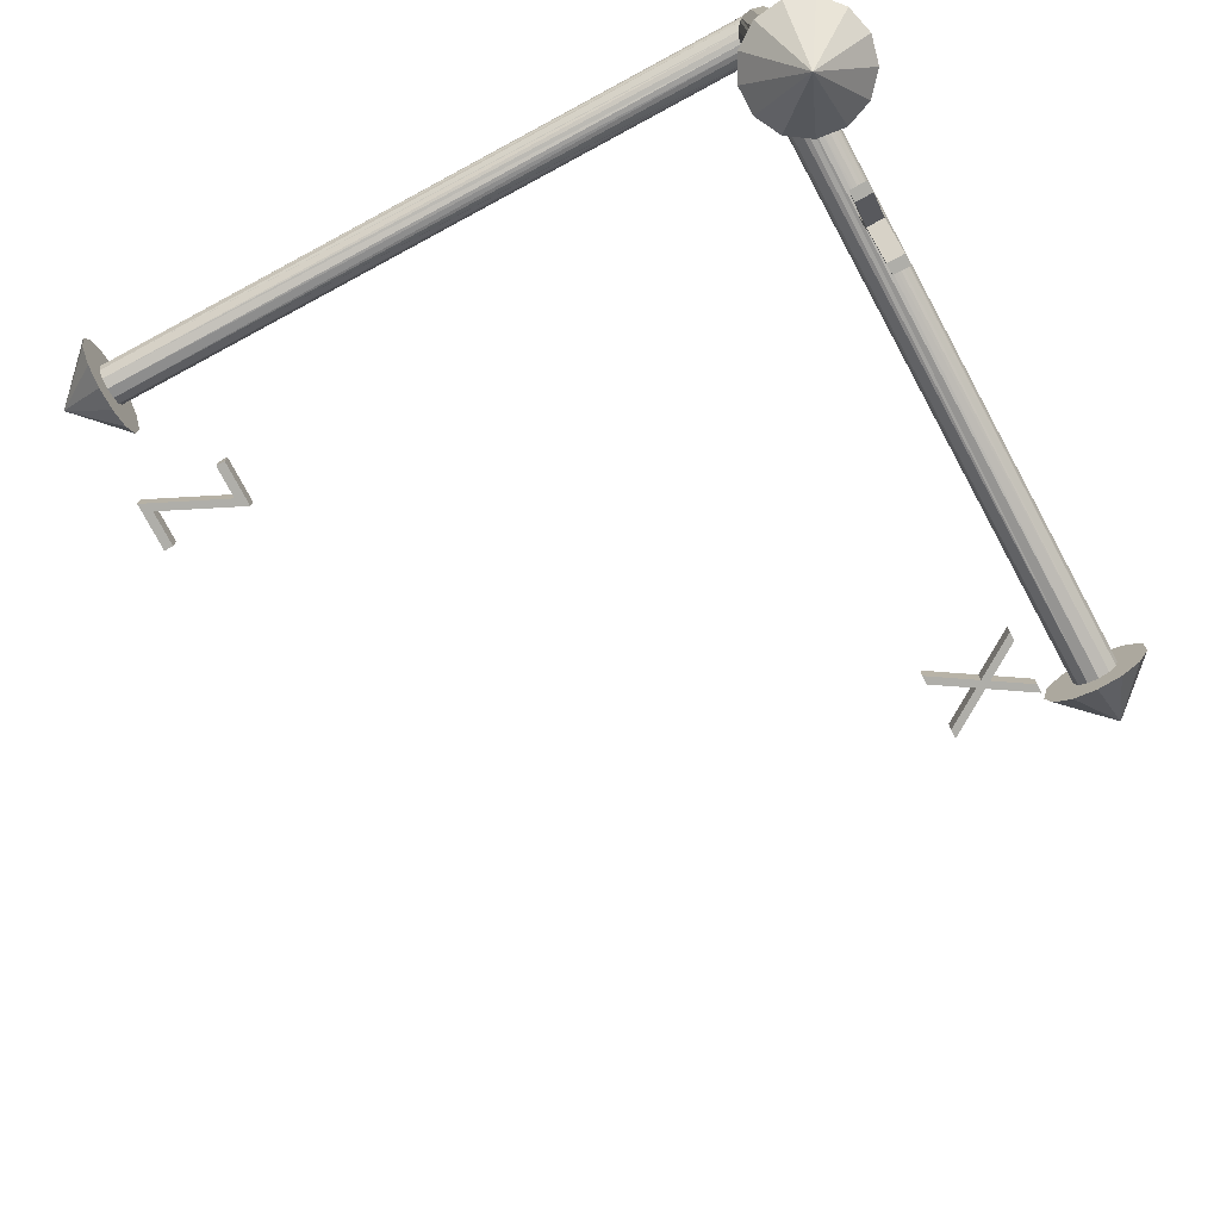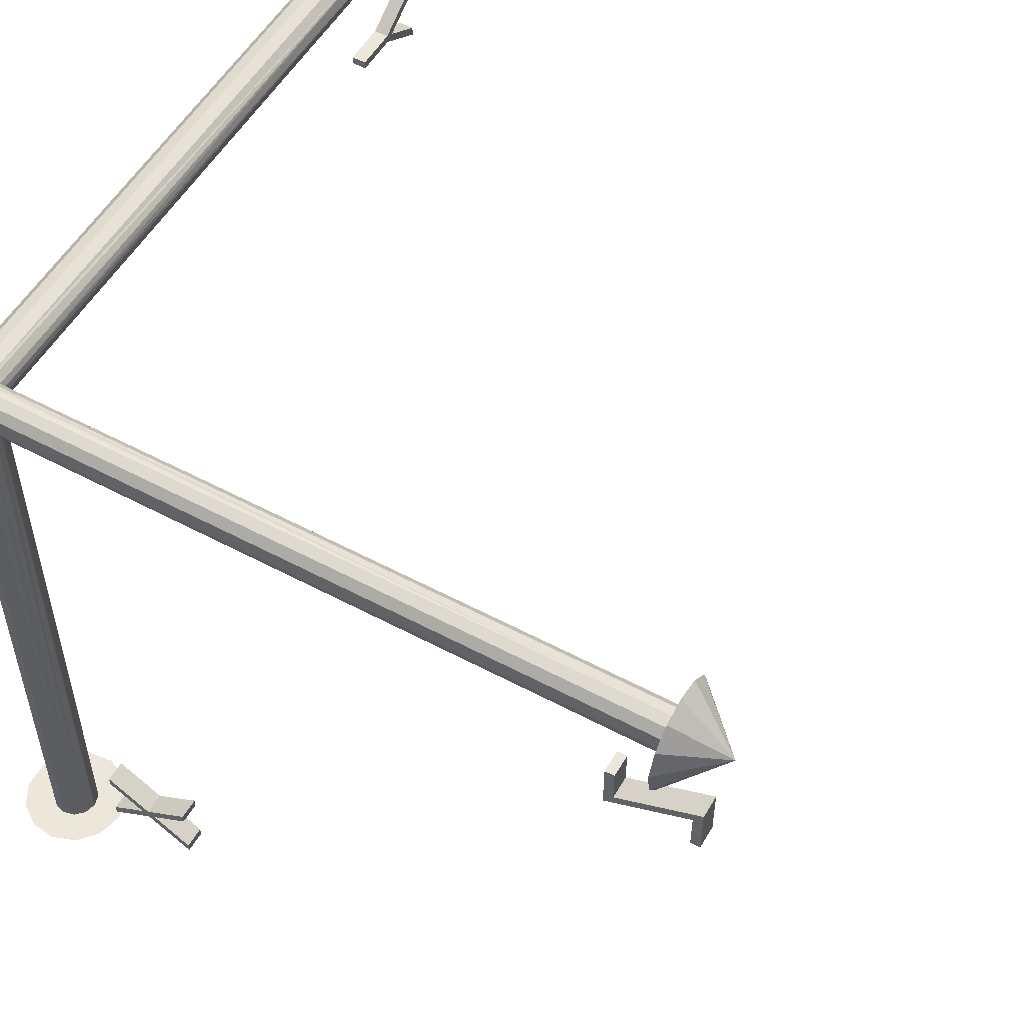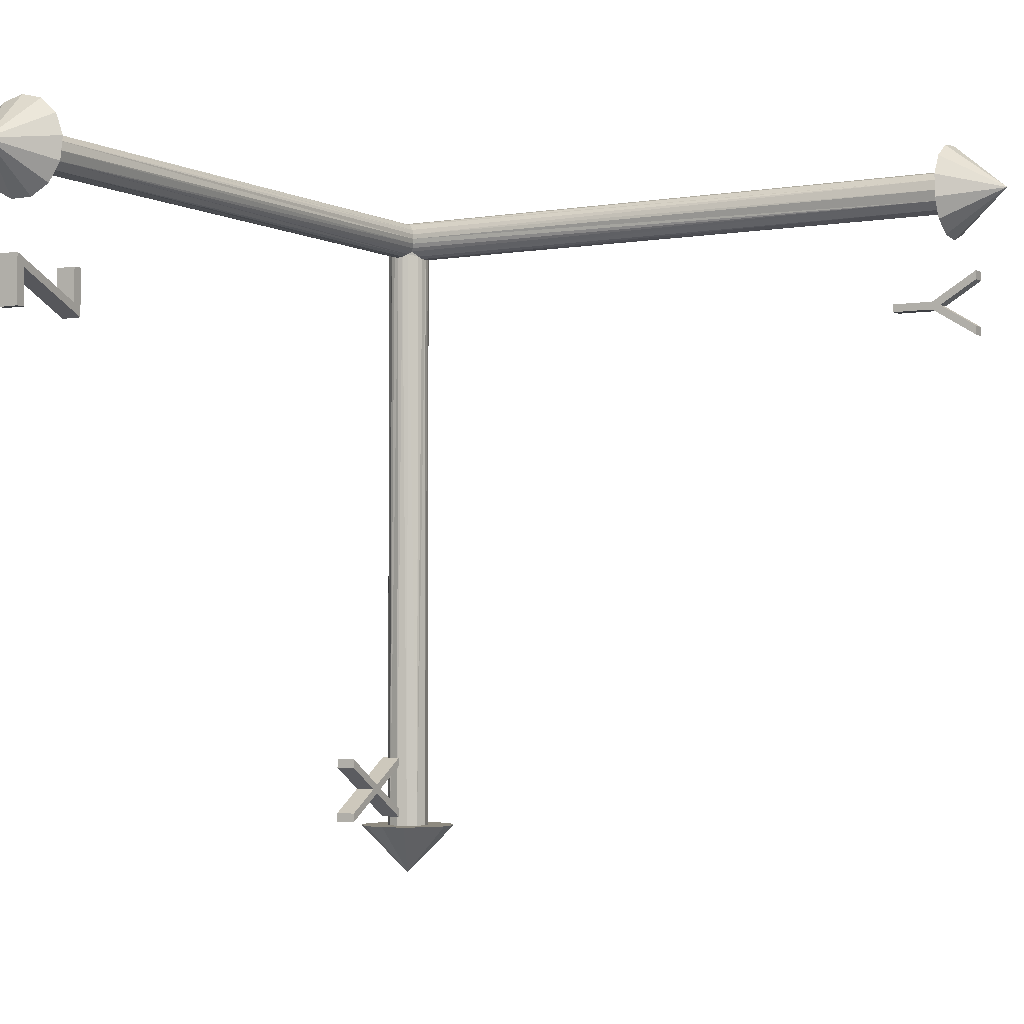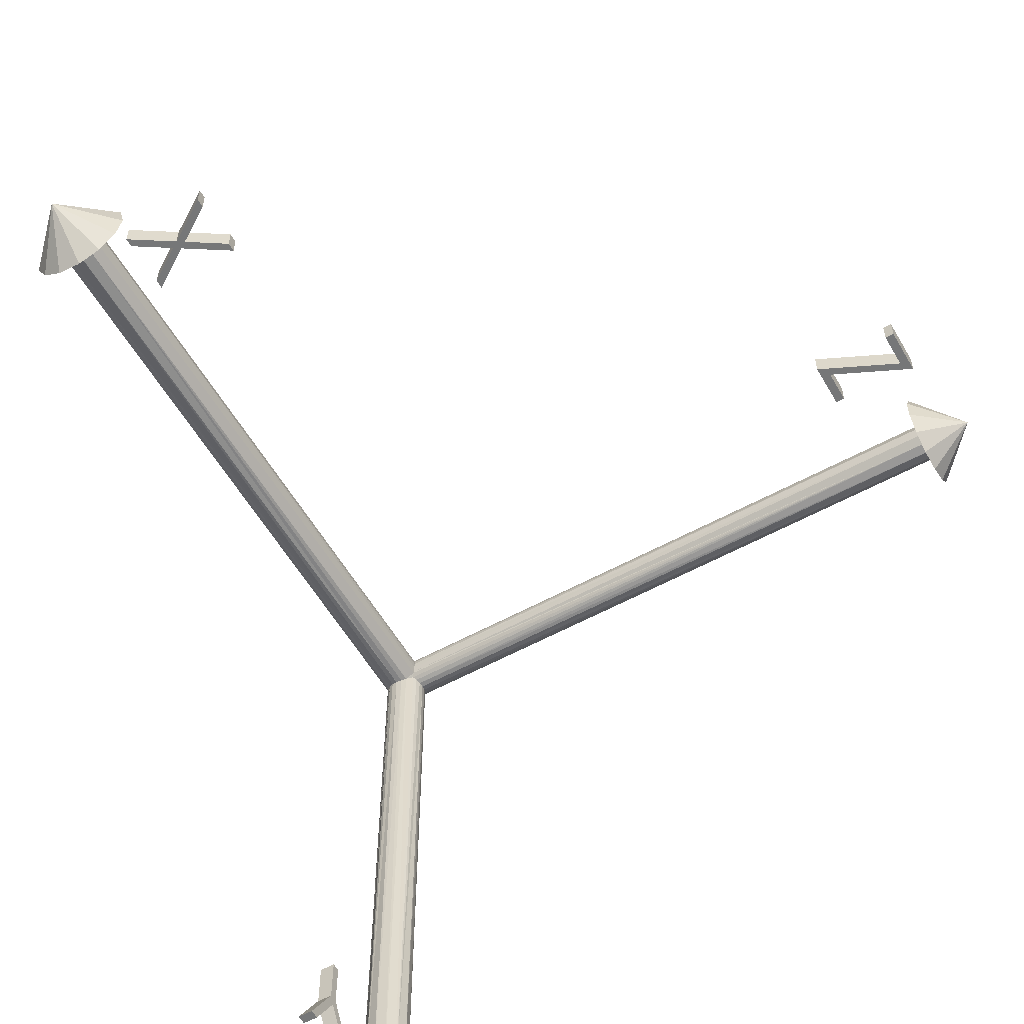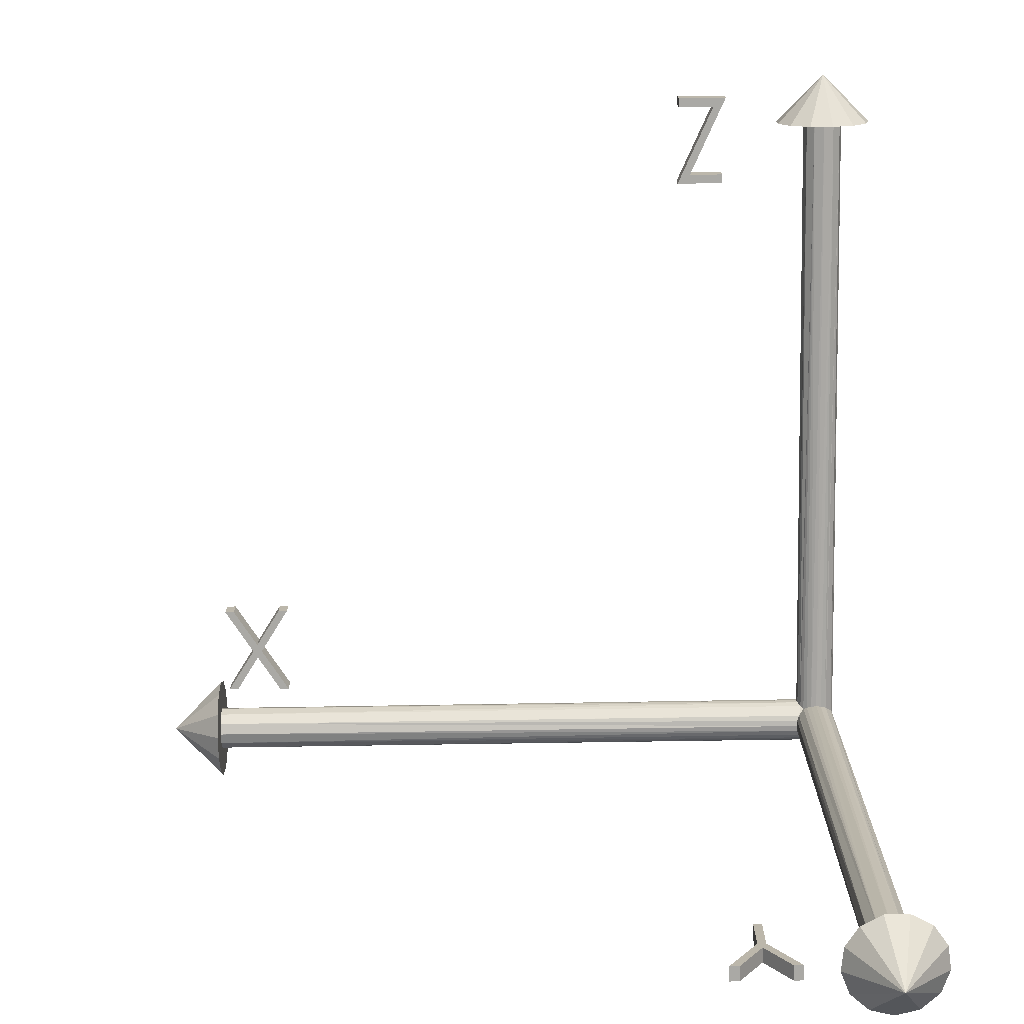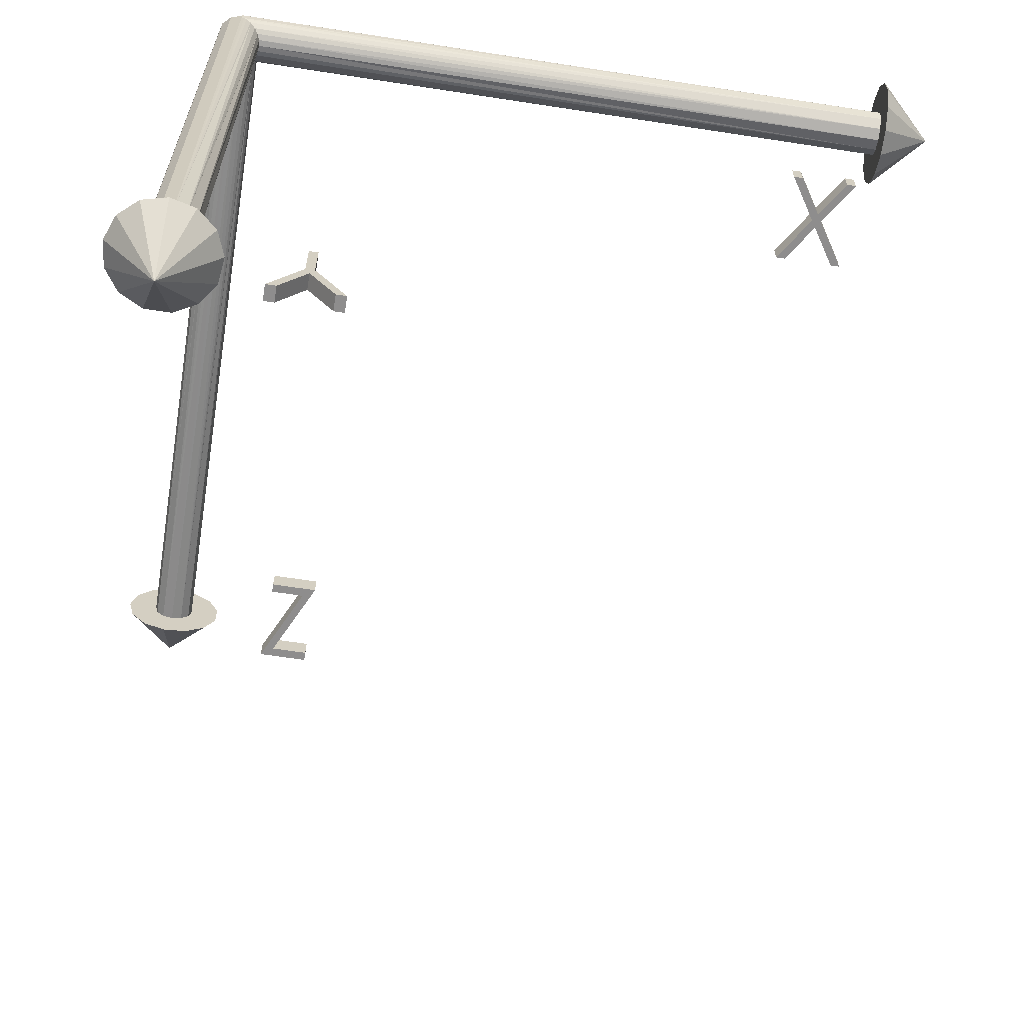
<metadata>
{"format":"obj","ext":"obj","renderer":"f3d","projection":"perspective","resolution":1024,"background":"white","views":[{"elev":-77.5,"azim":-151.7,"up":"+Z"},{"elev":53.8,"azim":29.6,"up":"+Y"},{"elev":-3.1,"azim":120.4,"up":"+Y"},{"elev":-57.0,"azim":29.8,"up":"+Z"},{"elev":-75.3,"azim":90.9,"up":"+Z"},{"elev":-64.7,"azim":-98.9,"up":"+Z"}]}
</metadata>
<code>
v 21.83 -5.011 -127
v 21.83 -3.801 -127
v 21.51 -3.801 -127
v 21.51 -5.47 -127
v 21.51 -5.47 -127.8
v 24.36 -4.138 -127.8
v 24.36 -4.138 -127
v 24.68 -3.679 -127
v 21.83 -5.011 -127.8
v 24.68 -5.429 -127
v 24.36 -5.429 -127
v 24.68 -3.679 -127.8
v 21.51 -3.801 -127.8
v 21.83 -3.801 -127.8
v 24.36 -5.429 -127.8
v 24.68 -5.429 -127.8
v 1.855 -21.1 -127.8
v 3.154 -21.93 -127.8
v 1.855 -21.1 -127
v 3.154 -21.93 -127
v 5.03 -20.73 -127
v 3.411 -21.77 -127.8
v 3.411 -21.77 -127
v 5.03 -20.73 -127.8
v 1.855 -20.77 -127.8
v 1.855 -20.77 -127
v 1.855 -22.76 -127.8
v 1.855 -23.09 -127.8
v 1.855 -22.76 -127
v 1.855 -23.09 -127
v 3.411 -22.09 -127.8
v 3.411 -22.09 -127
v 3.668 -21.93 -127
v 5.03 -23.13 -127.8
v 5.03 -23.13 -127
v 5.03 -22.8 -127
v 3.668 -21.93 -127.8
v 5.03 -21.06 -127.8
v 5.03 -21.06 -127
v 5.03 -22.8 -127.8
v -0.667 -23.52 -125.2
v -0 -25.4 -127
v 0.227 -23.52 -125.1
v 1.068 -23.52 -125.5
v -0 -23.52 -126.2
v 0.4 -23.52 -126.3
v -1.407 -23.52 -125.8
v -0.4 -23.52 -126.3
v 23.65 -0.621 -125.4
v 25.4 0 -127
v 23.65 0.211 -125.3
v 23.65 0.995 -125.6
v 23.65 0 -126.3
v 23.65 0.355 -126.4
v 23.65 -1.311 -125.8
v 23.65 -0.355 -126.4
v 1.665 -23.52 -126.1
v 0.692 -23.52 -126.6
v 23.65 1.551 -126.2
v 23.65 0.614 -126.6
v -1.826 -23.52 -126.5
v -0.692 -23.52 -126.6
v 23.65 -1.7 -126.6
v 23.65 -0.614 -126.6
v 1.88 -23.52 -127
v 0.8 -23.52 -127
v 23.65 1.751 -127
v 23.65 0.709 -127
v 0.369 0 -126.3
v -0 0 -126.3
v -0 0 -126.2
v -0.4 0 -126.3
v 0.4 -0.154 -126.3
v 0 0.355 -126.4
v -0 0 -127
v -0.692 0 -126.6
v 0.512 -0.355 -126.4
v 0.685 -0.575 -126.6
v 0 0.614 -126.6
v 0 0.709 -127
v -1.826 -23.52 -127.5
v -0.8 -23.52 -127
v 23.65 -1.7 -127.4
v 23.65 -0.709 -127
v -0.8 0 -127
v -0.775 0 -127
v 0.717 -0.614 -126.6
v 0.8 -0.709 -127
v 0.777 -0.684 -126.8
v 0.313 0.709 -127
v 0.692 -23.52 -127.4
v 1.665 -23.52 -127.9
v 23.65 0.614 -127.4
v 23.65 1.551 -127.8
v -0.671 0.388 -127
v -0.775 0 -127.2
v -0.388 0.671 -127
v -0.671 0.388 -150.3
v 0 0.775 -127
v -0.388 0.671 -150.3
v 1.068 -23.52 -128.5
v 0.227 -23.52 -128.9
v -0.667 -23.52 -128.8
v -1.407 -23.52 -128.2
v 0.335 0.699 -127.1
v 0.388 0.671 -127.2
v 0 0.775 -150.3
v 0.777 -0.684 -127.2
v 0.473 0.614 -127.4
v 23.65 0.995 -128.4
v 23.65 0.211 -128.7
v 23.65 -0.621 -128.6
v 23.65 -1.311 -128.2
v 23.65 -0.614 -127.4
v -0.769 -0.102 -127.2
v -0.751 -0.191 -127.3
v -0.692 -23.52 -127.4
v 0.712 -0.608 -127.4
v -0.775 0 -150.3
v 0.671 0.388 -150.3
v 0.388 0.671 -150.3
v -0.692 -0.349 -127.4
v 23.65 -0.355 -127.6
v 0.692 -0.586 -127.4
v 0.671 0.388 -127.6
v 23.65 0.355 -127.6
v 0.686 0.353 -127.6
v -0.667 -0.385 -127.4
v -0.558 -0.538 -127.6
v -0.4 -23.52 -127.7
v 0.607 -0.482 -127.5
v 0.4 -23.52 -127.7
v 0.398 -0.662 -127.7
v -0.671 -0.388 -150.3
v 0.669 -0.386 -127.6
v 0.671 -0.388 -150.3
v -0.4 -0.664 -127.7
v 0.689 -0.355 -127.6
v 0.752 0.188 -127.7
v 0.752 -0.188 -127.7
v 23.65 0 -127.7
v 0.775 0 -127.7
v 0.775 0 -150.3
v 0.388 -0.671 -127.7
v 0.388 -0.671 -150.3
v -0.387 -0.67 -127.7
v -0.206 -0.747 -127.8
v -0 -23.52 -127.8
v 0.206 -0.747 -127.8
v -0 -0.775 -127.8
v -0.388 -0.671 -150.3
v -0 -0.775 -150.3
v -1.54 0.808 -150.3
v -1.74 0 -150.3
v -1.54 -0.808 -150.3
v 0 0 -152.4
v -0.988 1.432 -150.3
v -0.988 -1.432 -150.3
v -0.21 1.727 -150.3
v -0.21 -1.727 -150.3
v 0.617 1.627 -150.3
v 0.617 -1.627 -150.3
v 1.302 1.154 -150.3
v 1.302 -1.154 -150.3
v 1.689 0.416 -150.3
v 1.689 -0.416 -150.3
v 0.508 -4.002 -148.2
v 0.508 -4.002 -149.7
v -0 -4.002 -148.2
v -0 -4.002 -149.7
v -0 -4.286 -148.2
v -0 -4.145 -150
v 0.508 -4.286 -148.2
v -0 -4.286 -149.7
v 0.508 -4.286 -149.7
v 0.508 -4.145 -150
v 0.508 -2.984 -151.4
v -0 -2.984 -151.4
v -0 -3.31 -151.4
v -0 -5.304 -151.4
v 0.508 -5.304 -151.4
v 0.508 -4.978 -151.4
v -0 -4.978 -151.4
v 0.508 -3.31 -151.4
f 1 2 3
f 4 1 3
f 5 6 4
f 6 7 4
f 8 1 4
f 7 8 4
f 8 9 1
f 10 8 7
f 11 10 7
f 12 9 8
f 13 5 3
f 5 4 3
f 2 13 3
f 1 14 2
f 14 13 2
f 9 14 1
f 6 15 7
f 15 11 7
f 15 16 11
f 16 10 11
f 10 12 8
f 16 12 10
f 14 5 13
f 14 9 5
f 9 6 5
f 12 6 9
f 12 15 6
f 12 16 15
f 17 18 19
f 18 20 19
f 21 22 23
f 24 22 21
f 23 25 26
f 19 23 26
f 20 23 19
f 27 28 29
f 28 30 29
f 30 20 29
f 28 31 30
f 31 32 30
f 32 20 30
f 32 33 20
f 33 23 20
f 22 25 23
f 33 21 23
f 31 34 32
f 34 35 32
f 35 36 32
f 36 33 32
f 37 38 33
f 38 39 33
f 36 37 33
f 39 21 33
f 39 24 21
f 38 24 39
f 40 37 36
f 35 40 36
f 34 40 35
f 25 17 26
f 17 19 26
f 20 27 29
f 18 27 20
f 18 17 25
f 22 18 25
f 31 28 27
f 18 31 27
f 37 31 18
f 22 37 18
f 38 37 22
f 24 38 22
f 37 34 31
f 40 34 37
f 41 42 43
f 42 44 43
f 45 41 43
f 46 45 43
f 44 46 43
f 47 42 41
f 48 47 41
f 45 48 41
f 49 50 51
f 50 52 51
f 53 49 51
f 54 53 51
f 52 54 51
f 55 50 49
f 56 55 49
f 53 56 49
f 42 57 44
f 58 46 44
f 57 58 44
f 50 59 52
f 60 54 52
f 59 60 52
f 61 42 47
f 62 61 47
f 48 62 47
f 63 50 55
f 64 63 55
f 56 64 55
f 42 65 57
f 66 58 57
f 65 66 57
f 50 67 59
f 68 60 59
f 67 68 59
f 69 70 71
f 70 72 71
f 72 45 71
f 45 73 71
f 73 69 71
f 46 73 45
f 72 48 45
f 74 75 70
f 76 72 70
f 75 76 70
f 69 74 70
f 54 74 69
f 53 54 69
f 73 53 69
f 73 56 53
f 76 48 72
f 76 62 48
f 77 56 73
f 46 77 73
f 58 78 46
f 78 77 46
f 60 79 74
f 54 60 74
f 79 80 74
f 80 75 74
f 78 56 77
f 78 64 56
f 81 42 61
f 82 81 61
f 62 82 61
f 83 50 63
f 84 83 63
f 64 84 63
f 85 62 76
f 86 85 76
f 75 86 76
f 85 82 62
f 87 78 58
f 66 88 58
f 88 89 58
f 89 87 58
f 87 64 78
f 90 80 79
f 68 90 79
f 60 68 79
f 89 64 87
f 89 84 64
f 88 84 89
f 91 66 65
f 92 91 65
f 93 68 67
f 94 93 67
f 95 96 86
f 96 85 86
f 75 95 86
f 97 98 95
f 98 96 95
f 75 97 95
f 99 100 97
f 100 98 97
f 80 99 97
f 75 80 97
f 101 92 42
f 102 101 42
f 103 102 42
f 104 103 42
f 81 104 42
f 92 65 42
f 90 99 80
f 90 105 99
f 105 106 99
f 106 107 99
f 107 100 99
f 68 105 90
f 91 108 66
f 108 88 66
f 50 94 67
f 93 109 68
f 109 106 68
f 106 105 68
f 110 94 50
f 111 110 50
f 112 111 50
f 113 112 50
f 83 113 50
f 114 84 88
f 108 114 88
f 113 83 84
f 114 113 84
f 96 115 85
f 115 82 85
f 116 117 82
f 115 116 82
f 104 81 82
f 117 104 82
f 118 114 108
f 91 118 108
f 119 115 96
f 98 119 96
f 119 116 115
f 109 120 106
f 120 121 106
f 121 107 106
f 122 117 116
f 119 122 116
f 123 114 118
f 124 123 118
f 91 124 118
f 93 125 109
f 125 120 109
f 94 126 93
f 126 127 93
f 127 125 93
f 123 112 114
f 112 113 114
f 128 117 122
f 119 128 122
f 128 129 117
f 129 130 117
f 130 103 117
f 103 104 117
f 131 123 124
f 91 132 124
f 133 131 124
f 132 133 124
f 92 132 91
f 134 129 128
f 119 134 128
f 135 123 131
f 133 136 131
f 136 135 131
f 137 130 129
f 134 137 129
f 138 123 135
f 136 138 135
f 127 120 125
f 126 139 127
f 139 120 127
f 140 123 138
f 136 140 138
f 94 110 126
f 110 141 126
f 142 139 126
f 141 142 126
f 141 111 123
f 111 112 123
f 140 141 123
f 142 143 139
f 143 120 139
f 142 141 140
f 136 142 140
f 132 144 133
f 144 145 133
f 145 136 133
f 146 130 137
f 134 146 137
f 147 148 130
f 146 147 130
f 148 102 130
f 102 103 130
f 149 144 132
f 150 149 132
f 148 150 132
f 92 101 132
f 101 148 132
f 134 151 146
f 151 147 146
f 149 145 144
f 136 143 142
f 110 111 141
f 150 148 147
f 151 150 147
f 150 152 149
f 152 145 149
f 101 102 148
f 151 152 150
f 119 153 154
f 134 119 154
f 155 134 154
f 153 156 154
f 156 155 154
f 157 156 153
f 98 157 153
f 119 98 153
f 156 158 155
f 151 134 155
f 158 151 155
f 159 156 157
f 100 159 157
f 98 100 157
f 156 160 158
f 152 151 158
f 160 152 158
f 107 159 100
f 161 156 159
f 107 161 159
f 156 162 160
f 145 152 160
f 162 145 160
f 121 161 107
f 120 163 121
f 163 161 121
f 162 136 145
f 163 156 161
f 156 164 162
f 164 136 162
f 143 165 120
f 165 163 120
f 164 143 136
f 164 166 143
f 166 165 143
f 165 156 163
f 156 166 164
f 166 156 165
f 167 168 169
f 168 170 169
f 171 167 169
f 170 172 169
f 172 171 169
f 173 167 171
f 174 173 171
f 172 174 171
f 173 168 167
f 174 175 173
f 175 176 173
f 176 168 173
f 168 177 170
f 177 178 170
f 178 179 170
f 179 172 170
f 180 175 174
f 172 180 174
f 176 177 168
f 180 181 175
f 181 182 175
f 182 176 175
f 176 182 172
f 182 183 172
f 179 176 172
f 183 180 172
f 179 184 176
f 184 177 176
f 177 184 178
f 184 179 178
f 182 181 183
f 181 180 183

</code>
